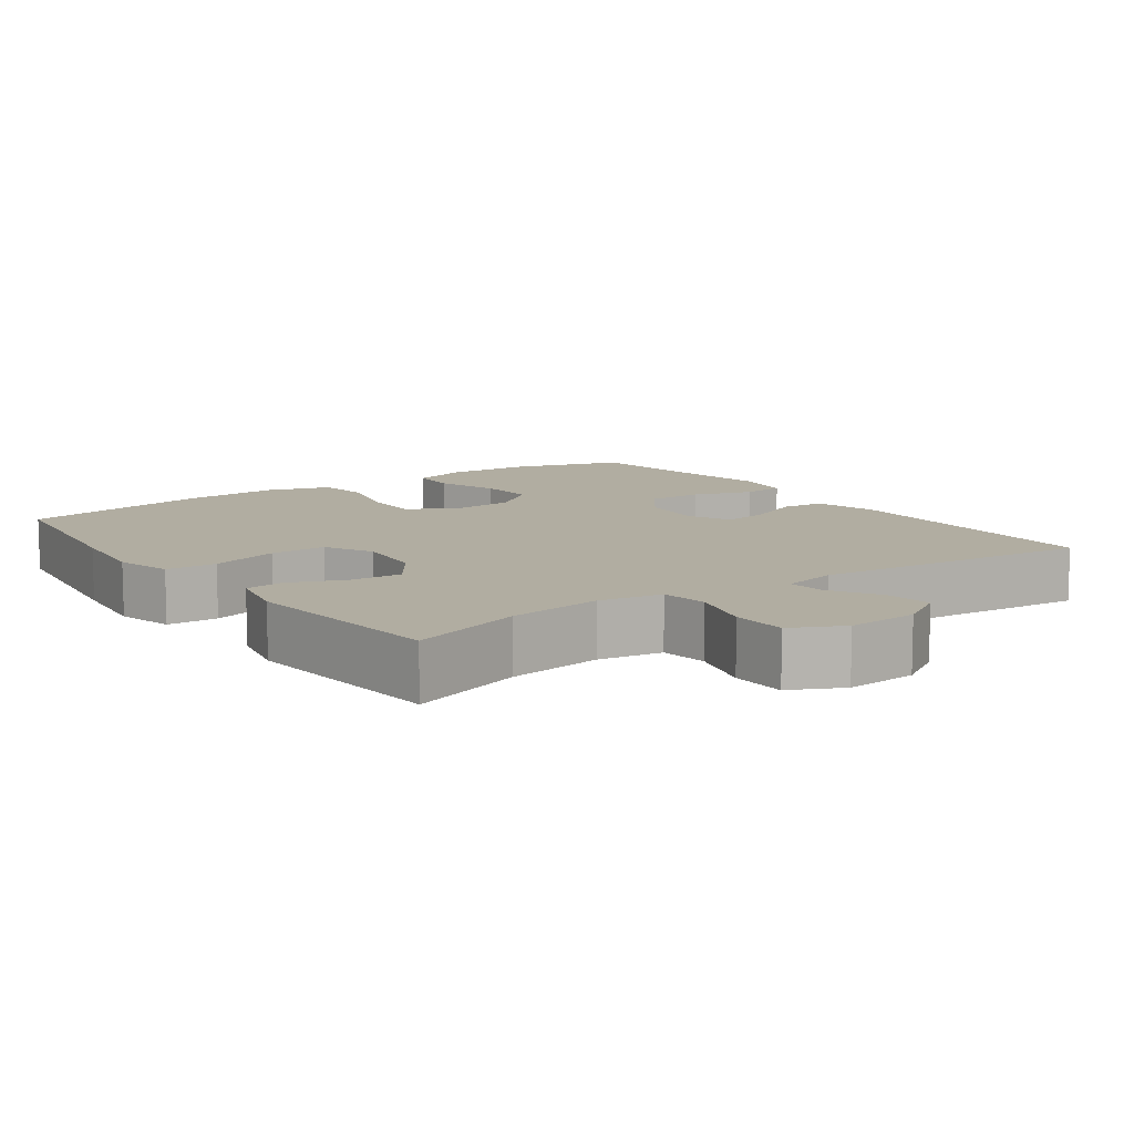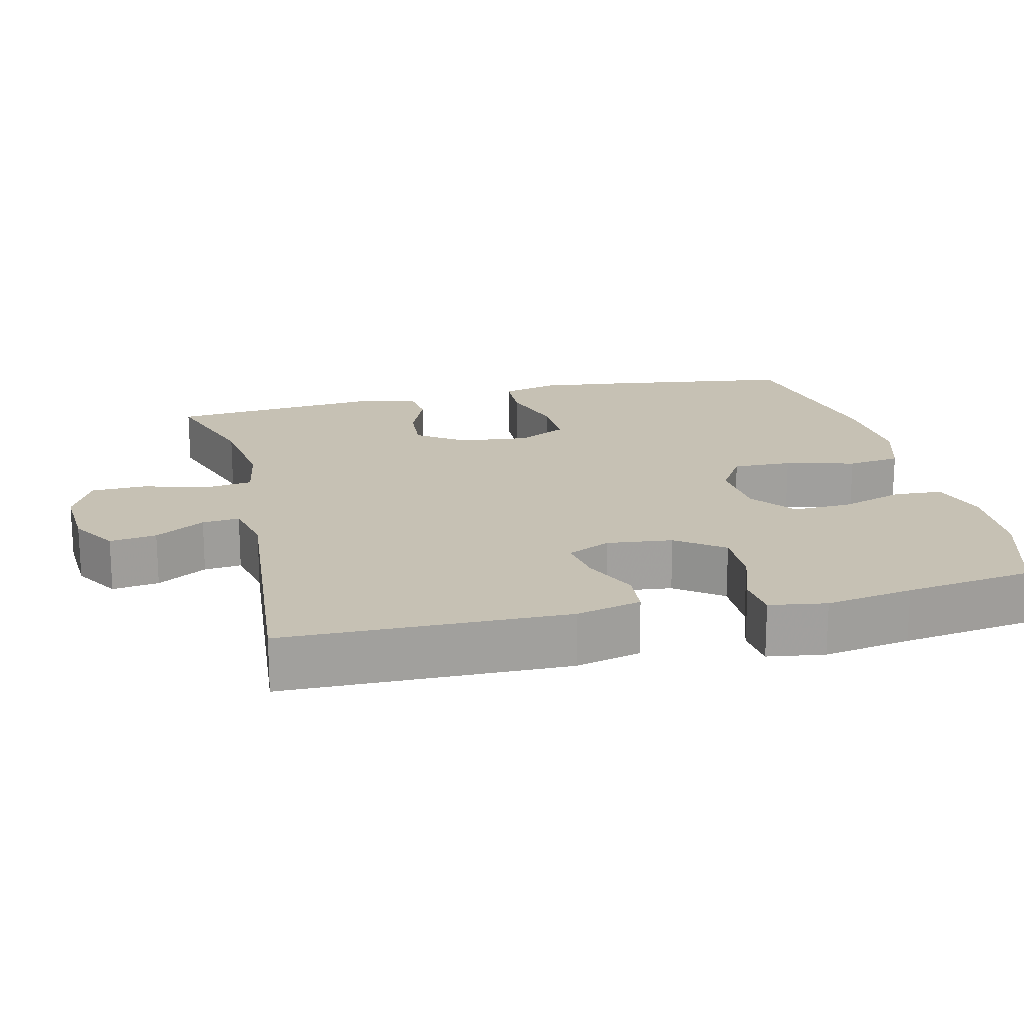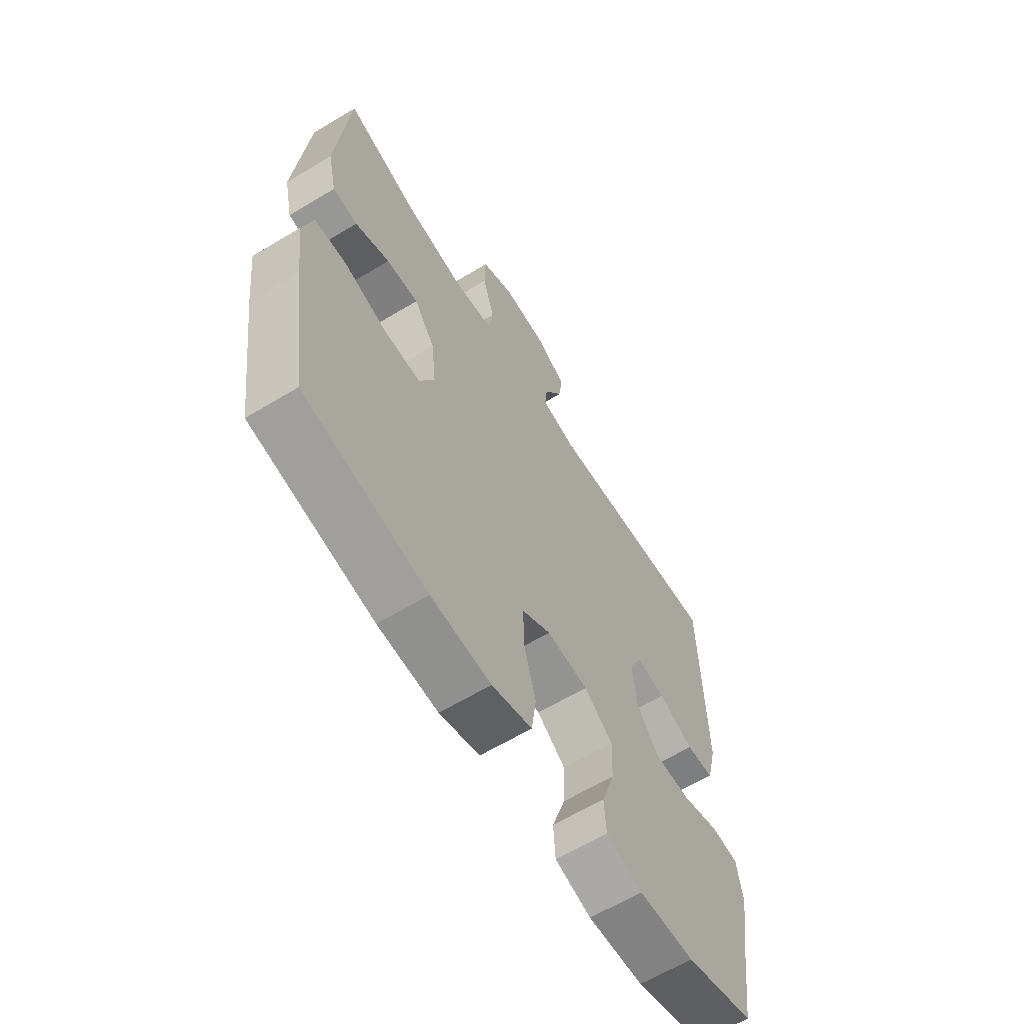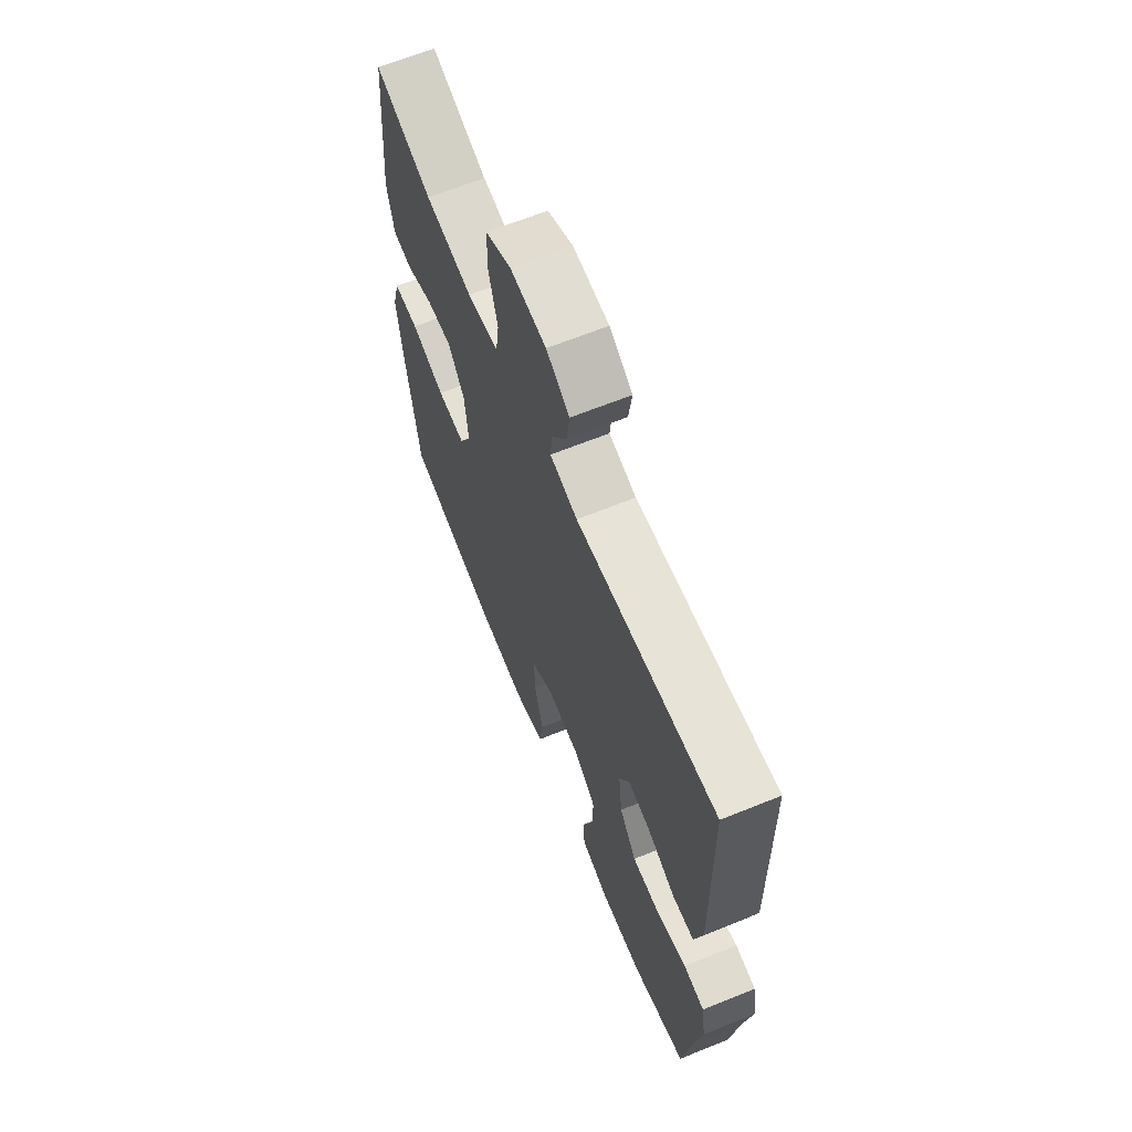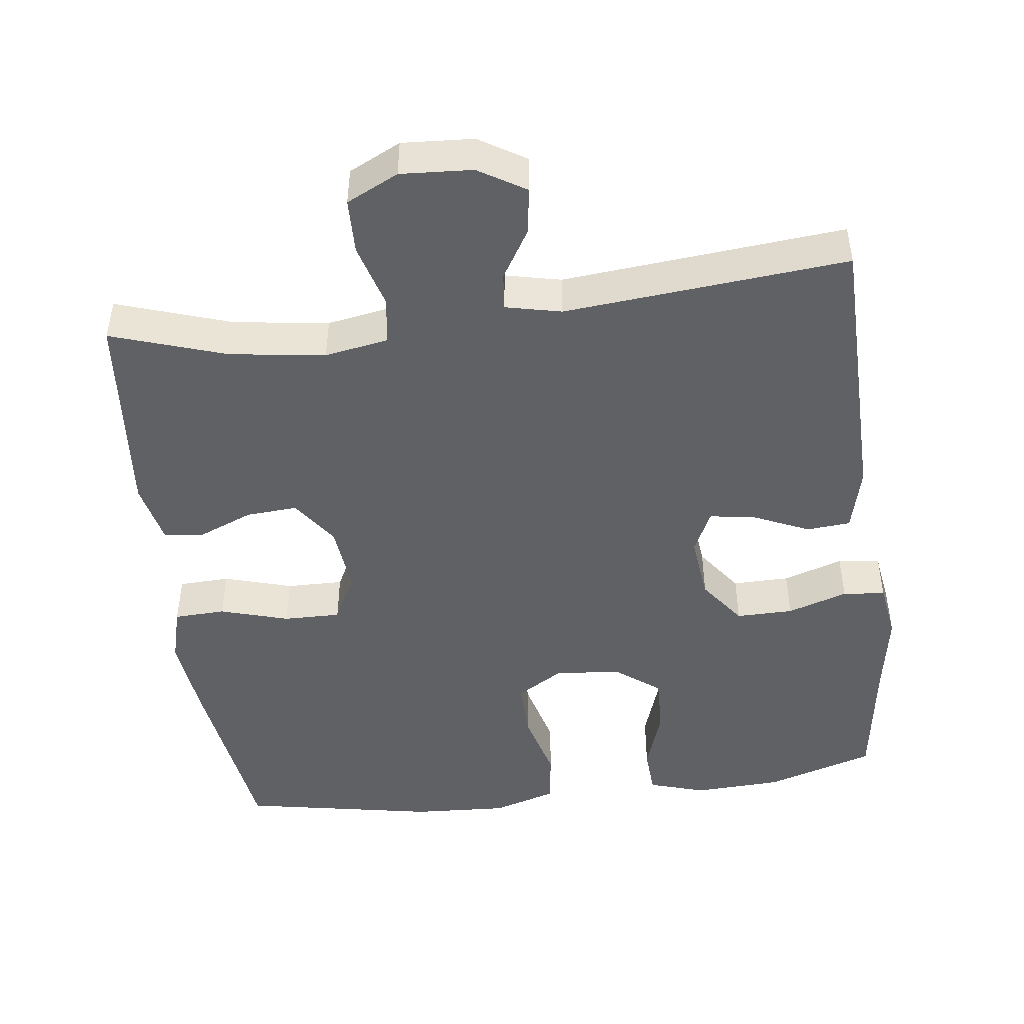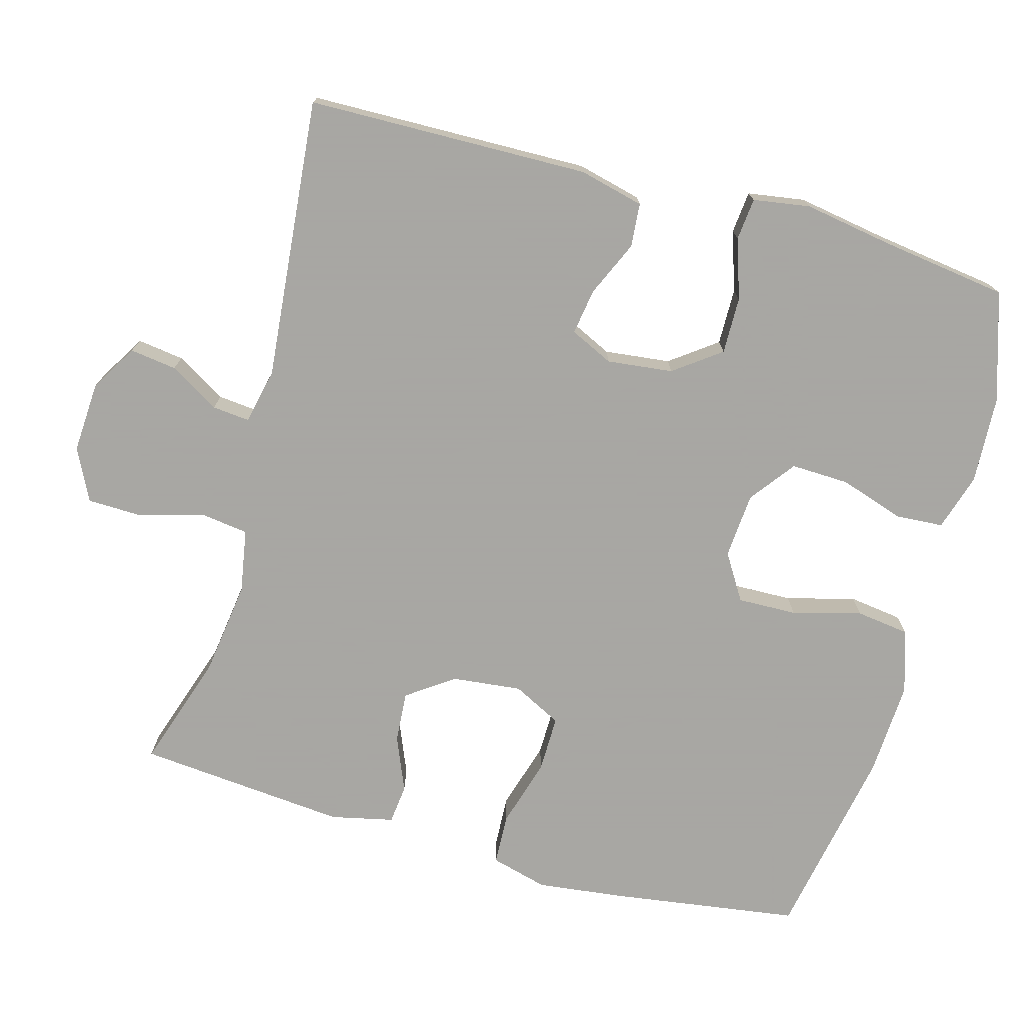
<metadata>
{"format":"obj","ext":"obj","renderer":"f3d","projection":"perspective","resolution":1024,"background":"white","views":[{"elev":10.3,"azim":-35.5,"up":"+Y"},{"elev":18.5,"azim":76.6,"up":"+Y"},{"elev":-63.1,"azim":-58.6,"up":"+Z"},{"elev":65.4,"azim":67.9,"up":"+Z"},{"elev":-46.8,"azim":7.2,"up":"+Y"},{"elev":-74.4,"azim":74.6,"up":"+Y"}]}
</metadata>
<code>
v -0.5 0.07 0.5
v -0.343 0.07 0.448
v -0.213 0.07 0.43
v -0.126 0.07 0.445
v -0.117 0.07 0.51
v -0.142 0.07 0.598
v -0.14 0.07 0.674
v -0.069 0.07 0.709
v 0.029 0.07 0.703
v 0.093 0.07 0.664
v 0.084 0.07 0.6
v 0.043 0.07 0.532
v 0.038 0.07 0.481
v 0.114 0.07 0.464
v 0.5 0.07 0.5
v 0.507 0.07 0.114
v 0.485 0.07 0.025
v 0.425 0.07 0.02
v 0.349 0.07 0.054
v 0.286 0.07 0.064
v 0.258 0.07 0.005
v 0.268 0.07 -0.085
v 0.315 0.07 -0.149
v 0.393 0.07 -0.148
v 0.475 0.07 -0.121
v 0.533 0.07 -0.127
v 0.545 0.07 -0.205
v 0.525 0.07 -0.324
v 0.5 0.07 -0.5
v 0.351 0.07 -0.547
v 0.231 0.07 -0.553
v 0.153 0.07 -0.529
v 0.149 0.07 -0.463
v 0.178 0.07 -0.376
v 0.181 0.07 -0.296
v 0.119 0.07 -0.249
v 0.029 0.07 -0.242
v -0.034 0.07 -0.281
v -0.032 0.07 -0.362
v -0.007 0.07 -0.457
v -0.017 0.07 -0.53
v -0.104 0.07 -0.557
v -0.234 0.07 -0.55
v -0.5 0.07 -0.5
v -0.537 0.07 -0.241
v -0.551 0.07 -0.122
v -0.53 0.07 -0.044
v -0.46 0.07 -0.041
v -0.366 0.07 -0.069
v -0.288 0.07 -0.07
v -0.254 0.07 -0.003
v -0.264 0.07 0.092
v -0.309 0.07 0.156
v -0.379 0.07 0.151
v -0.454 0.07 0.12
v -0.508 0.07 0.126
v -0.527 0.07 0.212
v -0.5 0 0.5
v -0.343 0 0.448
v -0.213 0 0.43
v -0.126 0 0.445
v -0.117 0 0.51
v -0.142 0 0.598
v -0.14 0 0.674
v -0.069 0 0.709
v 0.029 0 0.703
v 0.093 0 0.664
v 0.084 0 0.6
v 0.043 0 0.532
v 0.038 0 0.481
v 0.114 0 0.464
v 0.5 0 0.5
v 0.507 0 0.114
v 0.485 0 0.025
v 0.425 0 0.02
v 0.349 0 0.054
v 0.286 0 0.064
v 0.258 0 0.005
v 0.268 0 -0.085
v 0.315 0 -0.149
v 0.393 0 -0.148
v 0.475 0 -0.121
v 0.533 0 -0.127
v 0.545 0 -0.205
v 0.525 0 -0.324
v 0.5 0 -0.5
v 0.351 0 -0.547
v 0.231 0 -0.553
v 0.153 0 -0.529
v 0.149 0 -0.463
v 0.178 0 -0.376
v 0.181 0 -0.296
v 0.119 0 -0.249
v 0.029 0 -0.242
v -0.034 0 -0.281
v -0.032 0 -0.362
v -0.007 0 -0.457
v -0.017 0 -0.53
v -0.104 0 -0.557
v -0.234 0 -0.55
v -0.5 0 -0.5
v -0.537 0 -0.241
v -0.551 0 -0.122
v -0.53 0 -0.044
v -0.46 0 -0.041
v -0.366 0 -0.069
v -0.288 0 -0.07
v -0.254 0 -0.003
v -0.264 0 0.092
v -0.309 0 0.156
v -0.379 0 0.151
v -0.454 0 0.12
v -0.508 0 0.126
v -0.527 0 0.212
f 57 1 2
f 56 57 2
f 55 56 2
f 54 55 2
f 53 54 2 3
f 52 53 3 4
f 51 52 4
f 47 48 49
f 46 47 49
f 45 46 49
f 44 45 49
f 43 44 49
f 42 43 49
f 41 42 49
f 40 41 49
f 39 40 49
f 38 39 49 50
f 37 38 50 51
f 32 33 34
f 31 32 34
f 30 31 34
f 29 30 34
f 28 29 34
f 28 34 35
f 27 28 35
f 26 27 35
f 25 26 35
f 24 25 35
f 23 24 35 36
f 17 18 19
f 16 17 19
f 15 16 19
f 14 15 19
f 13 14 19 20
f 10 11 12
f 9 10 12
f 8 9 12
f 7 8 12
f 6 7 12
f 5 6 12
f 4 5 12 13
f 37 51 4
f 36 37 4
f 23 36 4
f 22 23 4
f 21 22 4 13
f 13 20 21
f 59 58 114
f 59 114 113
f 59 113 112
f 59 112 111
f 60 59 111 110
f 61 60 110 109
f 61 109 108
f 106 105 104
f 106 104 103
f 106 103 102
f 106 102 101
f 106 101 100
f 106 100 99
f 106 99 98
f 106 98 97
f 106 97 96
f 107 106 96 95
f 108 107 95 94
f 91 90 89
f 91 89 88
f 91 88 87
f 91 87 86
f 91 86 85
f 92 91 85
f 92 85 84
f 92 84 83
f 92 83 82
f 92 82 81
f 93 92 81 80
f 76 75 74
f 76 74 73
f 76 73 72
f 76 72 71
f 77 76 71 70
f 69 68 67
f 69 67 66
f 69 66 65
f 69 65 64
f 69 64 63
f 69 63 62
f 70 69 62 61
f 61 108 94
f 61 94 93
f 61 93 80
f 61 80 79
f 70 61 79 78
f 78 77 70
f 1 58 59 2
f 2 59 60 3
f 3 60 61 4
f 4 61 62 5
f 5 62 63 6
f 6 63 64 7
f 7 64 65 8
f 8 65 66 9
f 9 66 67 10
f 10 67 68 11
f 11 68 69 12
f 12 69 70 13
f 13 70 71 14
f 14 71 72 15
f 15 72 73 16
f 16 73 74 17
f 17 74 75 18
f 18 75 76 19
f 19 76 77 20
f 20 77 78 21
f 21 78 79 22
f 22 79 80 23
f 23 80 81 24
f 24 81 82 25
f 25 82 83 26
f 26 83 84 27
f 27 84 85 28
f 28 85 86 29
f 29 86 87 30
f 30 87 88 31
f 31 88 89 32
f 32 89 90 33
f 33 90 91 34
f 34 91 92 35
f 35 92 93 36
f 36 93 94 37
f 37 94 95 38
f 38 95 96 39
f 39 96 97 40
f 40 97 98 41
f 41 98 99 42
f 42 99 100 43
f 43 100 101 44
f 44 101 102 45
f 45 102 103 46
f 46 103 104 47
f 47 104 105 48
f 48 105 106 49
f 49 106 107 50
f 50 107 108 51
f 51 108 109 52
f 52 109 110 53
f 53 110 111 54
f 54 111 112 55
f 55 112 113 56
f 56 113 114 57
f 57 114 58 1

</code>
